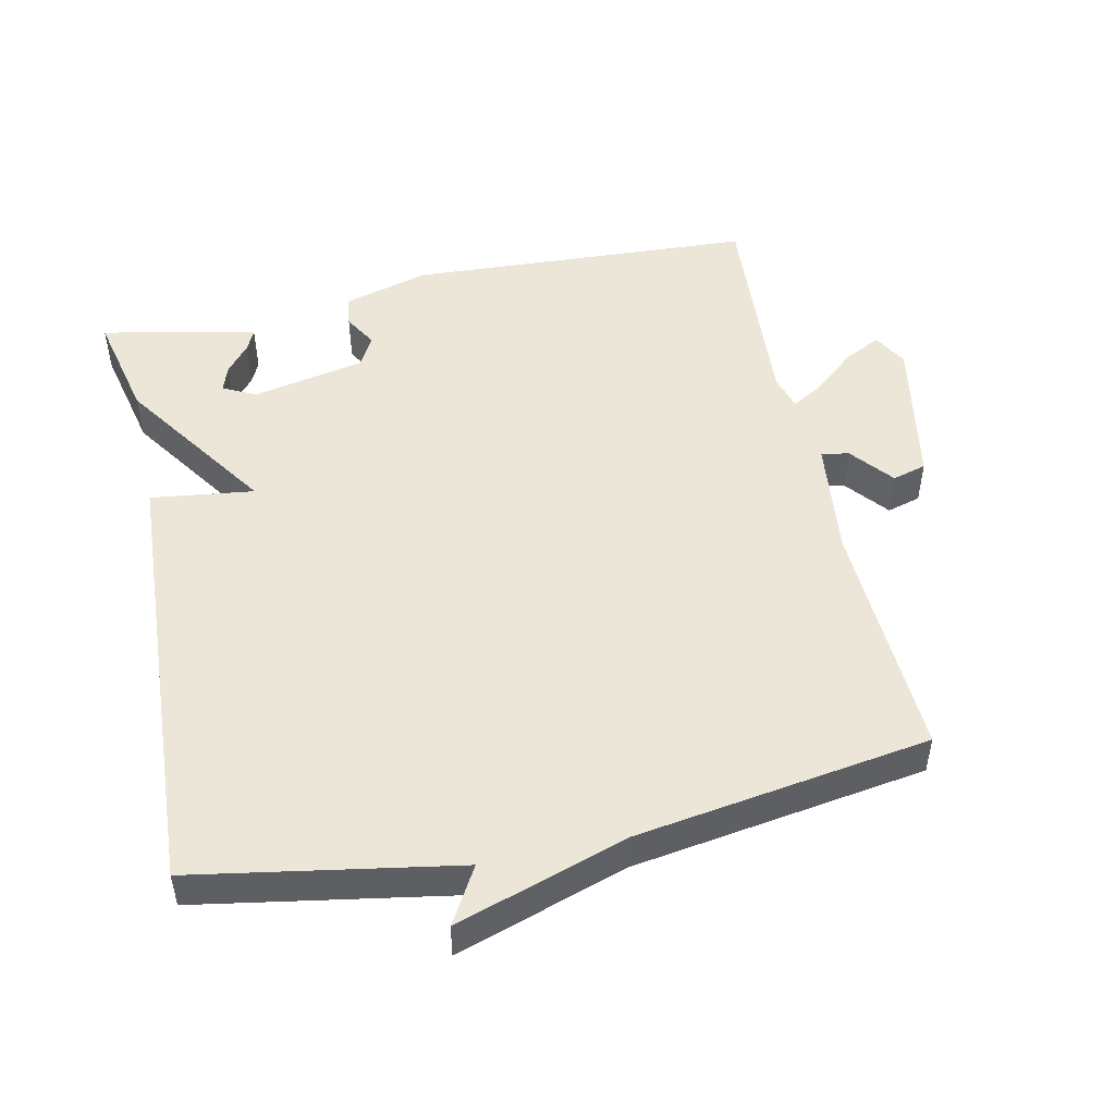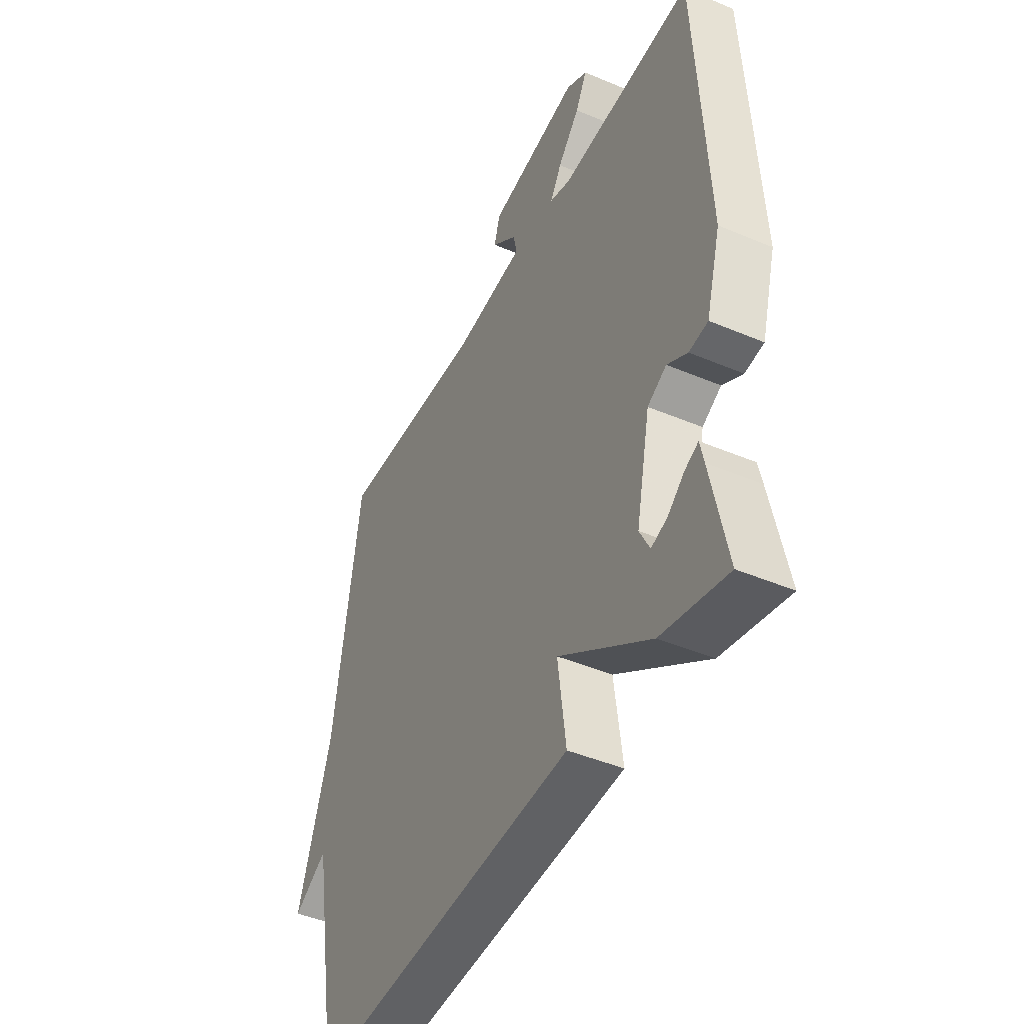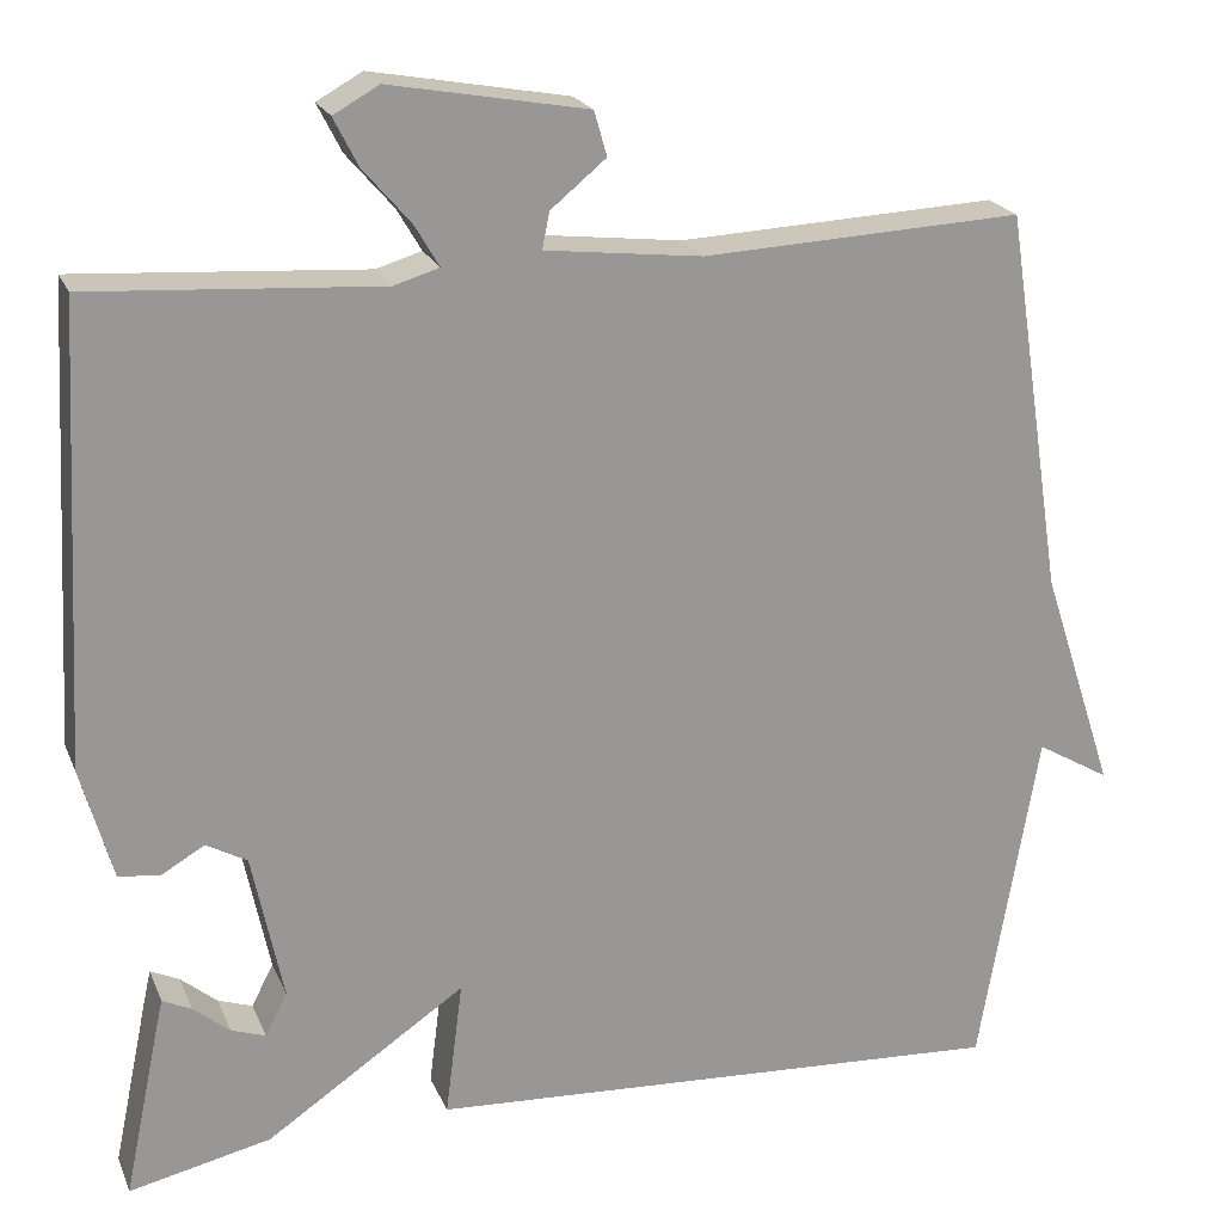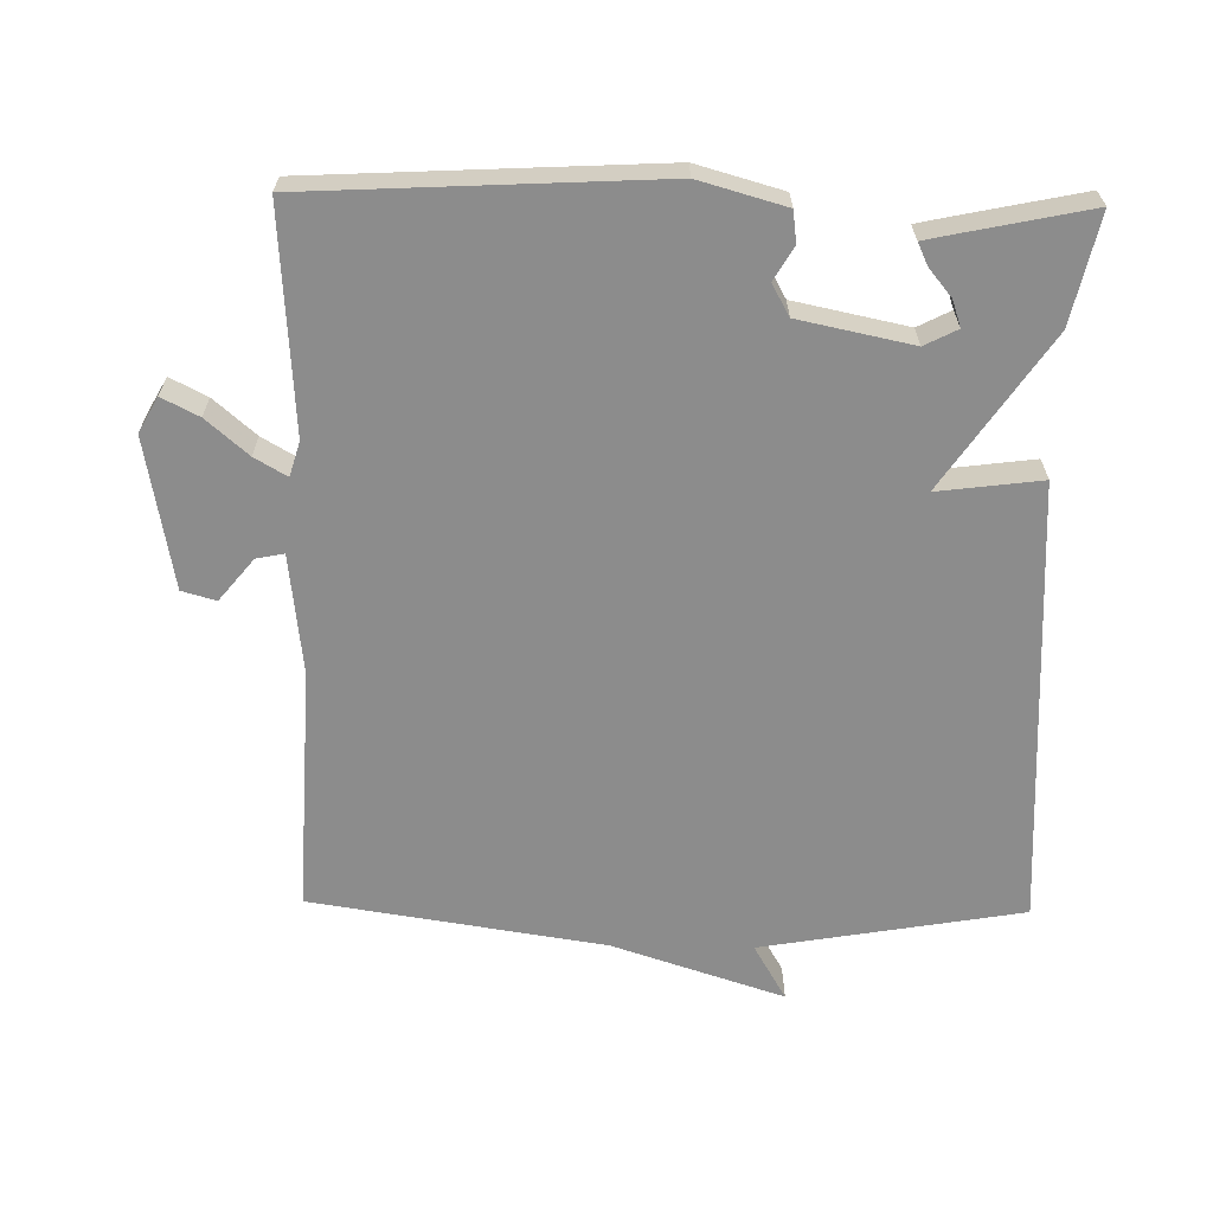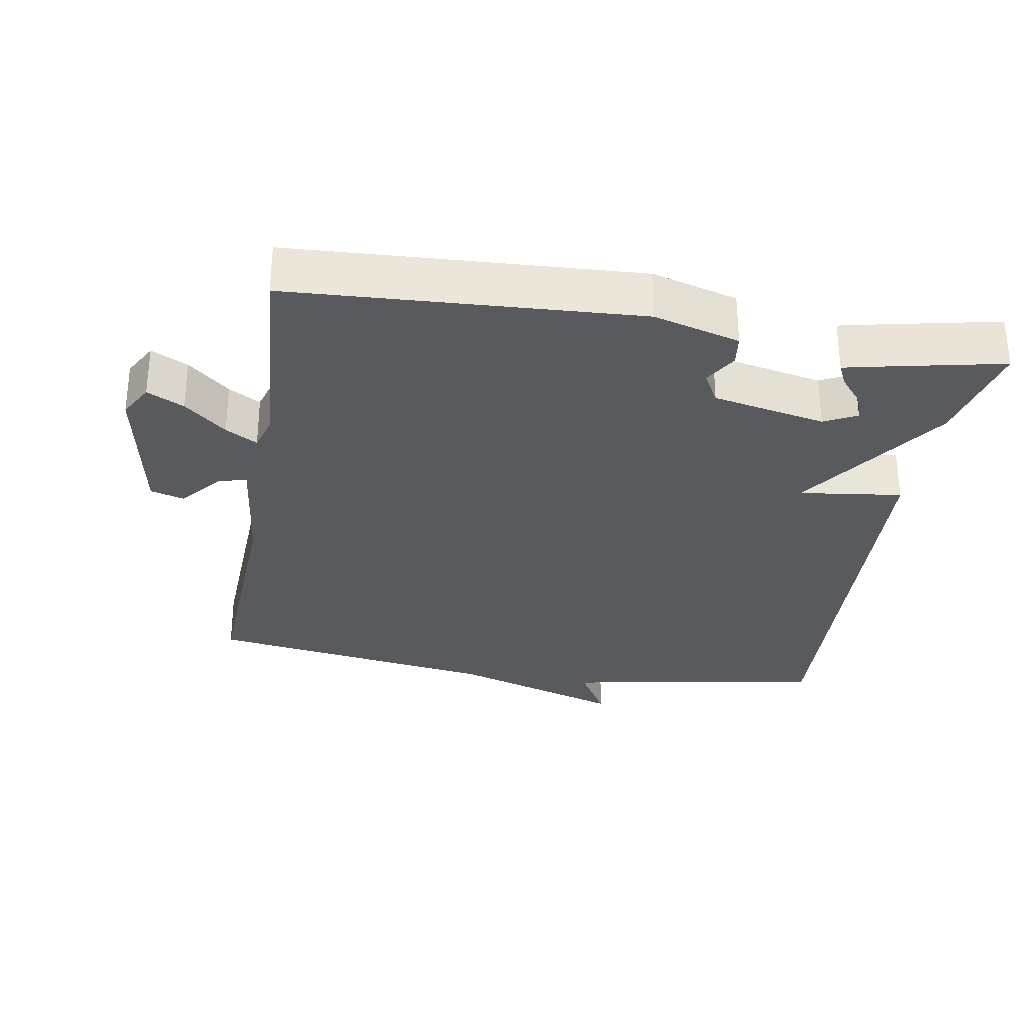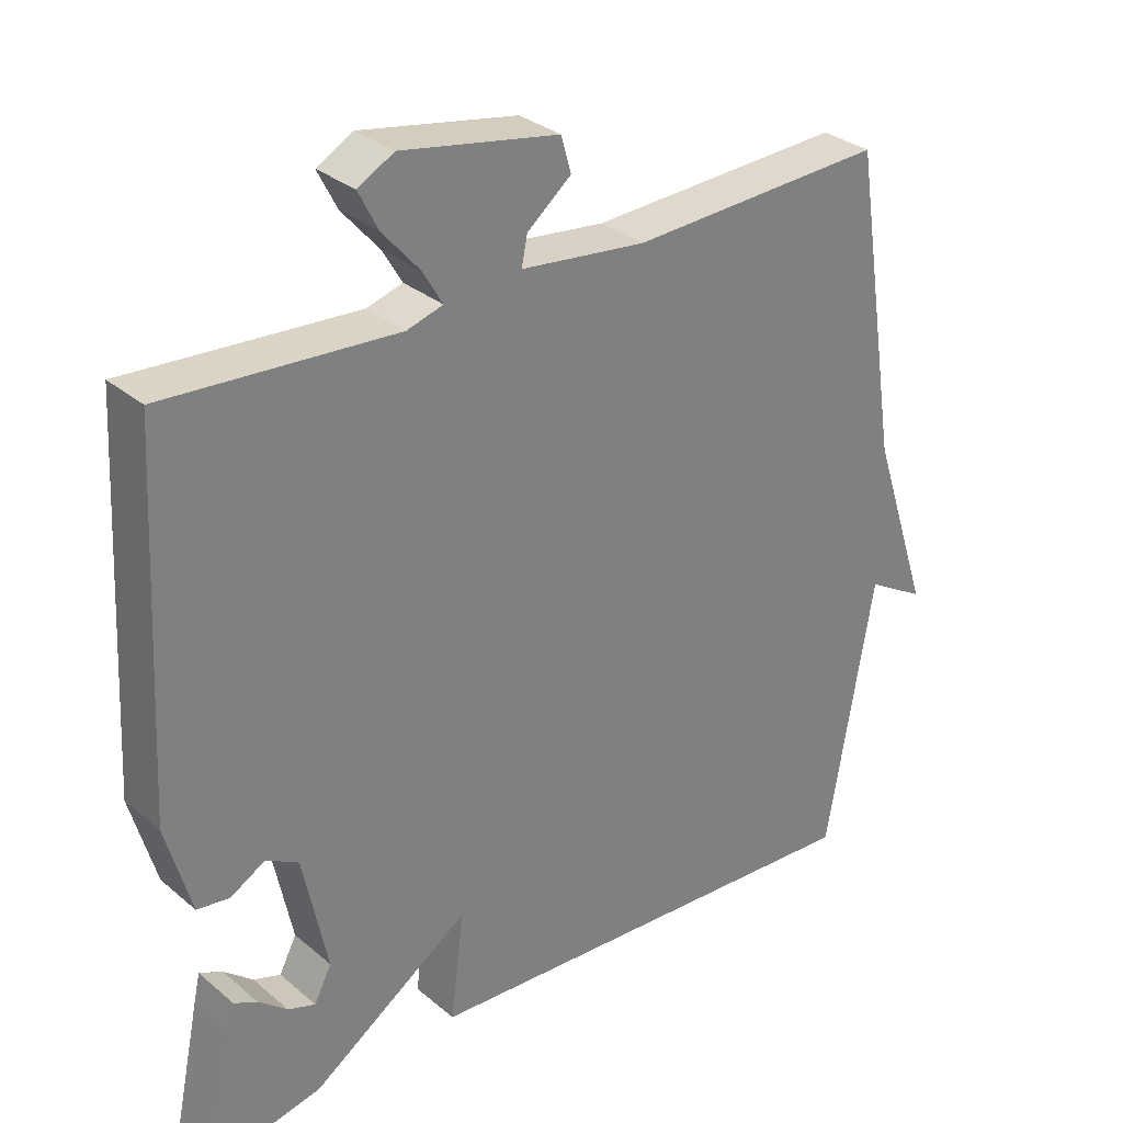
<metadata>
{"format":"obj","ext":"obj","renderer":"f3d","projection":"perspective","resolution":1024,"background":"white","views":[{"elev":49.5,"azim":-102.1,"up":"+Y"},{"elev":-44.7,"azim":63.8,"up":"+Z"},{"elev":21.1,"azim":161.7,"up":"+Z"},{"elev":-64.2,"azim":89.0,"up":"+Y"},{"elev":-30.5,"azim":80.5,"up":"+Y"},{"elev":30.9,"azim":139.9,"up":"+Z"}]}
</metadata>
<code>
v 0.5 0.07 -0.5
v 0.344 0.07 -0.465
v 0.125 0.07 -0.316
v 0.144 0.07 -0.465
v -0.5 0.07 -0.5
v -0.565 0.07 -0.123
v -0.646 0.07 -0.17
v -0.565 0.07 0.077
v -0.5 0.07 0.5
v -0.148 0.07 0.483
v 0.025 0.07 0.503
v 0.017 0.07 0.543
v -0.044 0.07 0.593
v -0.03 0.07 0.642
v 0.187 0.07 0.681
v 0.237 0.07 0.653
v 0.21 0.07 0.6
v 0.158 0.07 0.54
v 0.131 0.07 0.494
v 0.181 0.07 0.479
v 0.5 0.07 0.5
v 0.526 0.07 0
v 0.491 0.07 -0.124
v 0.446 0.07 -0.13
v 0.398 0.07 -0.102
v 0.353 0.07 -0.127
v 0.319 0.07 -0.29
v 0.343 0.07 -0.337
v 0.381 0.07 -0.324
v 0.421 0.07 -0.291
v 0.453 0.07 -0.276
v 0.462 0.07 -0.317
v 0.5 0 -0.5
v 0.344 0 -0.465
v 0.125 0 -0.316
v 0.144 0 -0.465
v -0.5 0 -0.5
v -0.565 0 -0.123
v -0.646 0 -0.17
v -0.565 0 0.077
v -0.5 0 0.5
v -0.148 0 0.483
v 0.025 0 0.503
v 0.017 0 0.543
v -0.044 0 0.593
v -0.03 0 0.642
v 0.187 0 0.681
v 0.237 0 0.653
v 0.21 0 0.6
v 0.158 0 0.54
v 0.131 0 0.494
v 0.181 0 0.479
v 0.5 0 0.5
v 0.526 0 0
v 0.491 0 -0.124
v 0.446 0 -0.13
v 0.398 0 -0.102
v 0.353 0 -0.127
v 0.319 0 -0.29
v 0.343 0 -0.337
v 0.381 0 -0.324
v 0.421 0 -0.291
v 0.453 0 -0.276
v 0.462 0 -0.317
f 32 1 2
f 31 32 2
f 30 31 2
f 29 30 2
f 28 29 2
f 27 28 2 3
f 26 27 3
f 23 24 25
f 22 23 25
f 21 22 25
f 20 21 25
f 19 20 25 26
f 16 17 18
f 15 16 18
f 14 15 18
f 13 14 18
f 12 13 18
f 11 12 18 19
f 19 26 3
f 11 19 3
f 10 11 3
f 6 7 8
f 8 9 10
f 6 8 10
f 5 6 10
f 4 5 10
f 3 4 10
f 34 33 64
f 34 64 63
f 34 63 62
f 34 62 61
f 34 61 60
f 35 34 60 59
f 35 59 58
f 57 56 55
f 57 55 54
f 57 54 53
f 57 53 52
f 58 57 52 51
f 50 49 48
f 50 48 47
f 50 47 46
f 50 46 45
f 50 45 44
f 51 50 44 43
f 35 58 51
f 35 51 43
f 35 43 42
f 40 39 38
f 42 41 40
f 42 40 38
f 42 38 37
f 42 37 36
f 42 36 35
f 1 33 34 2
f 2 34 35 3
f 3 35 36 4
f 4 36 37 5
f 5 37 38 6
f 6 38 39 7
f 7 39 40 8
f 8 40 41 9
f 9 41 42 10
f 10 42 43 11
f 11 43 44 12
f 12 44 45 13
f 13 45 46 14
f 14 46 47 15
f 15 47 48 16
f 16 48 49 17
f 17 49 50 18
f 18 50 51 19
f 19 51 52 20
f 20 52 53 21
f 21 53 54 22
f 22 54 55 23
f 23 55 56 24
f 24 56 57 25
f 25 57 58 26
f 26 58 59 27
f 27 59 60 28
f 28 60 61 29
f 29 61 62 30
f 30 62 63 31
f 31 63 64 32
f 32 64 33 1

</code>
